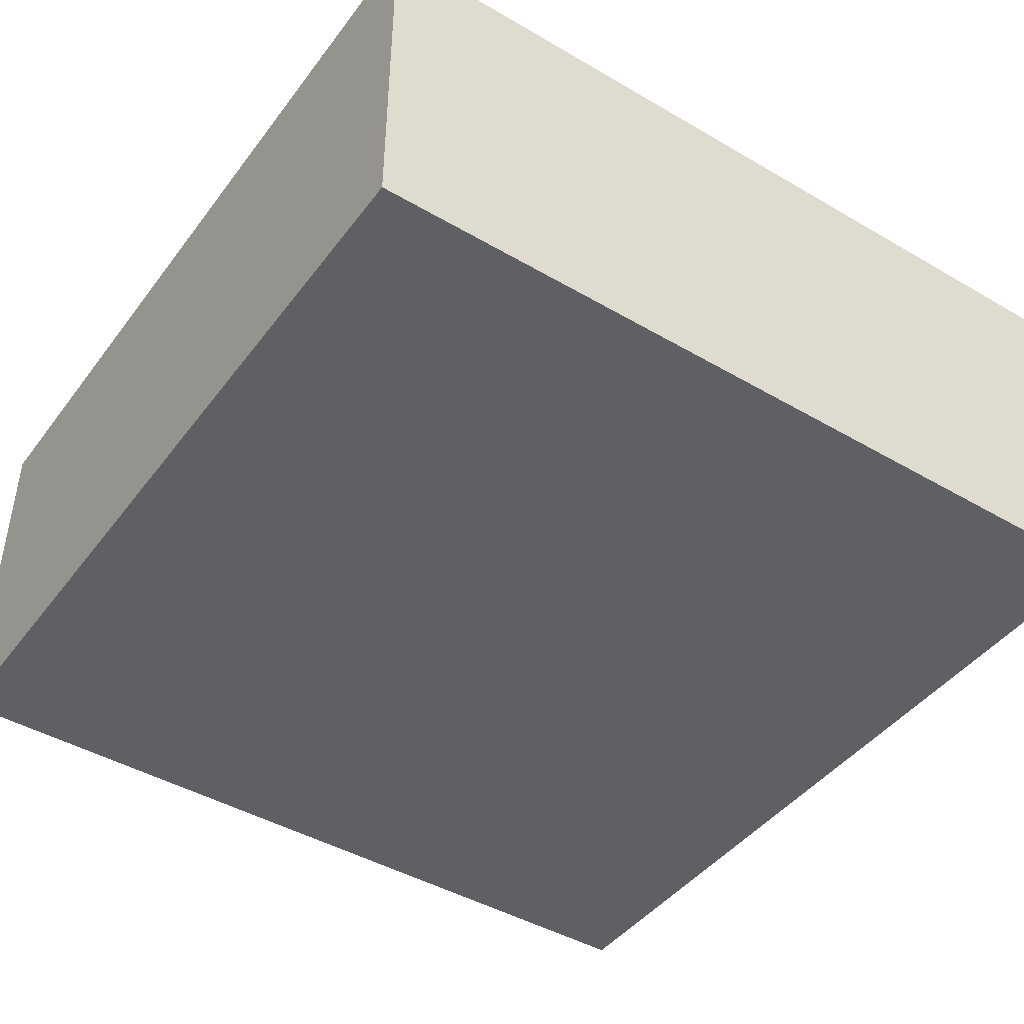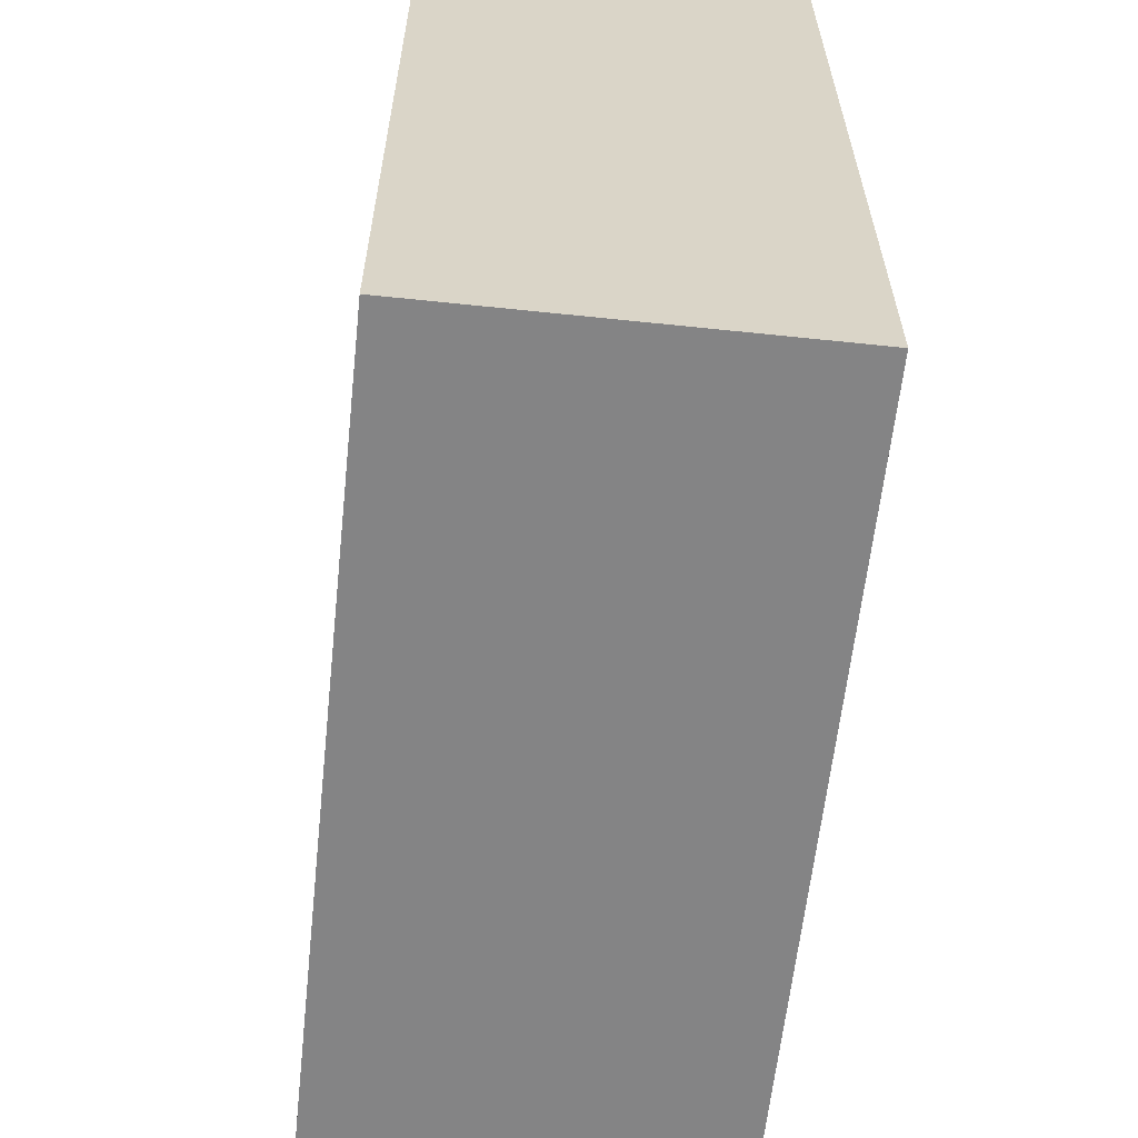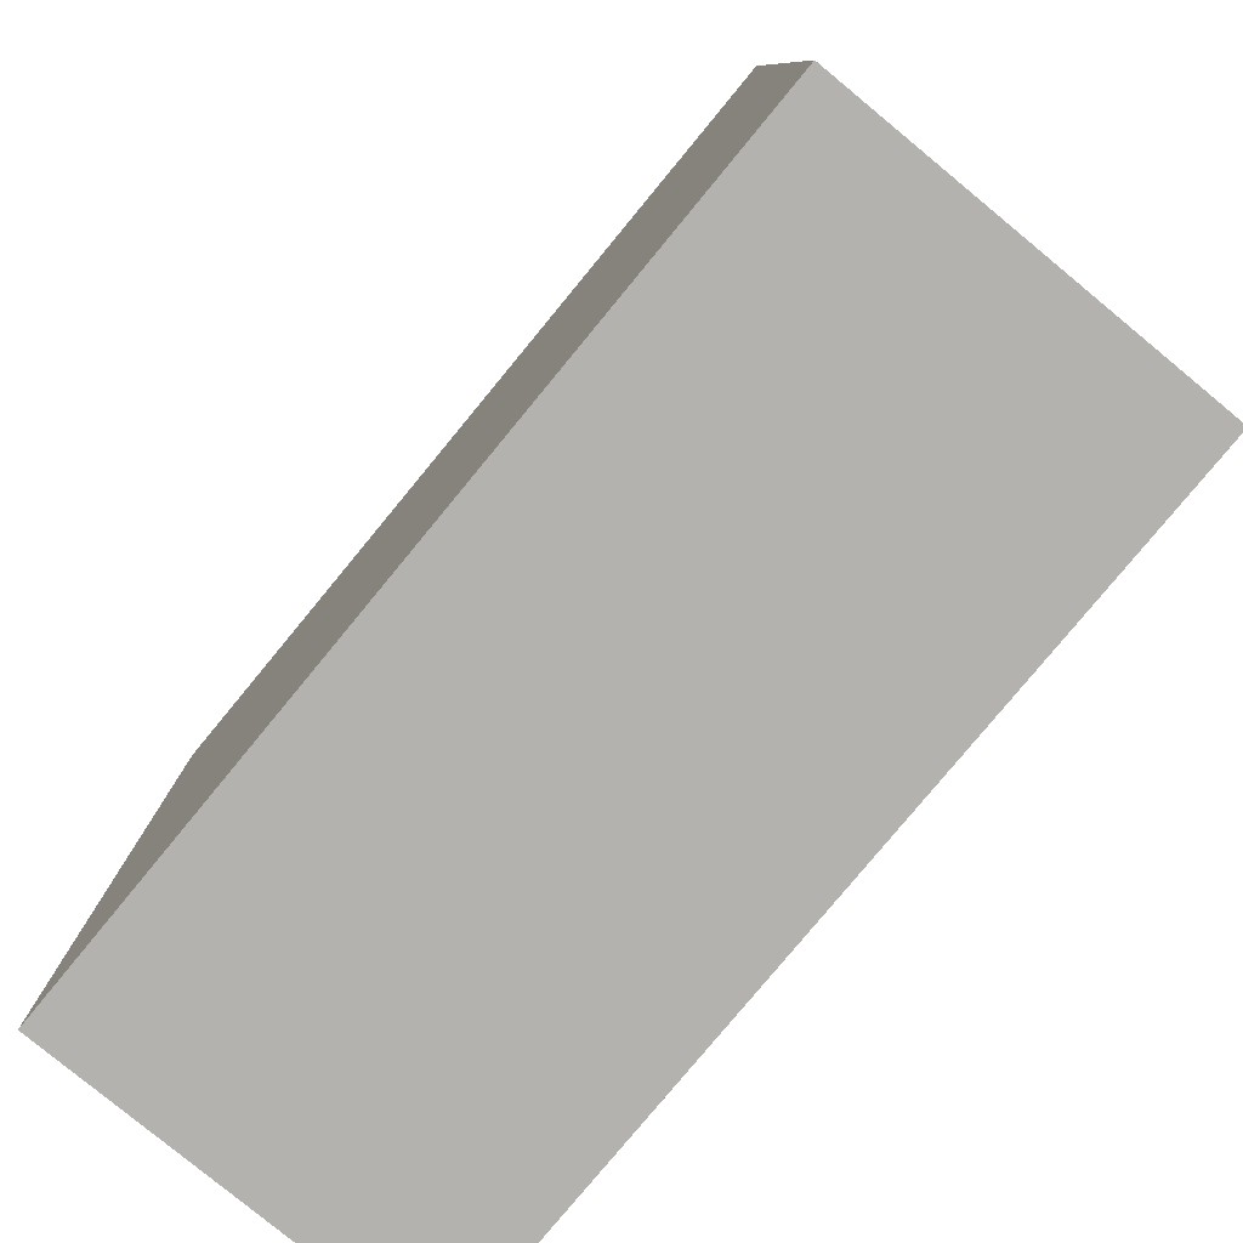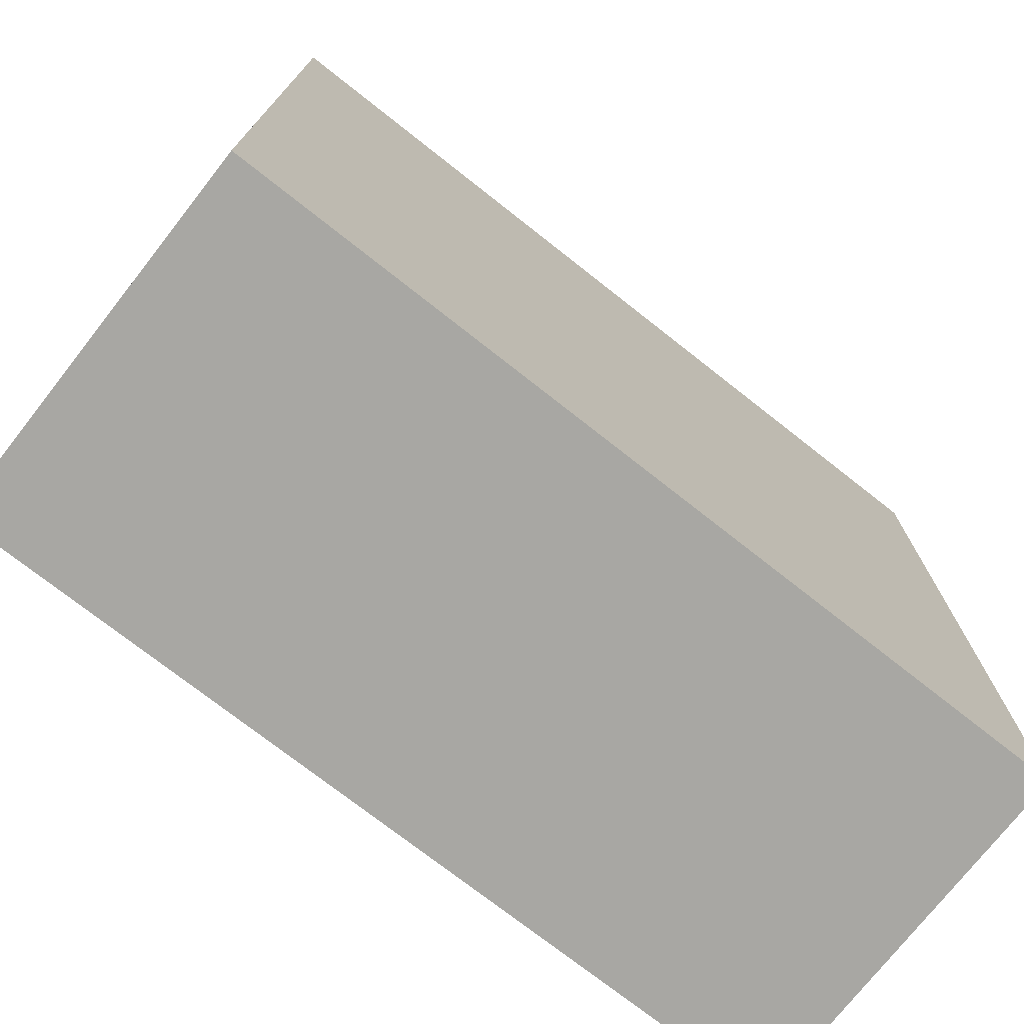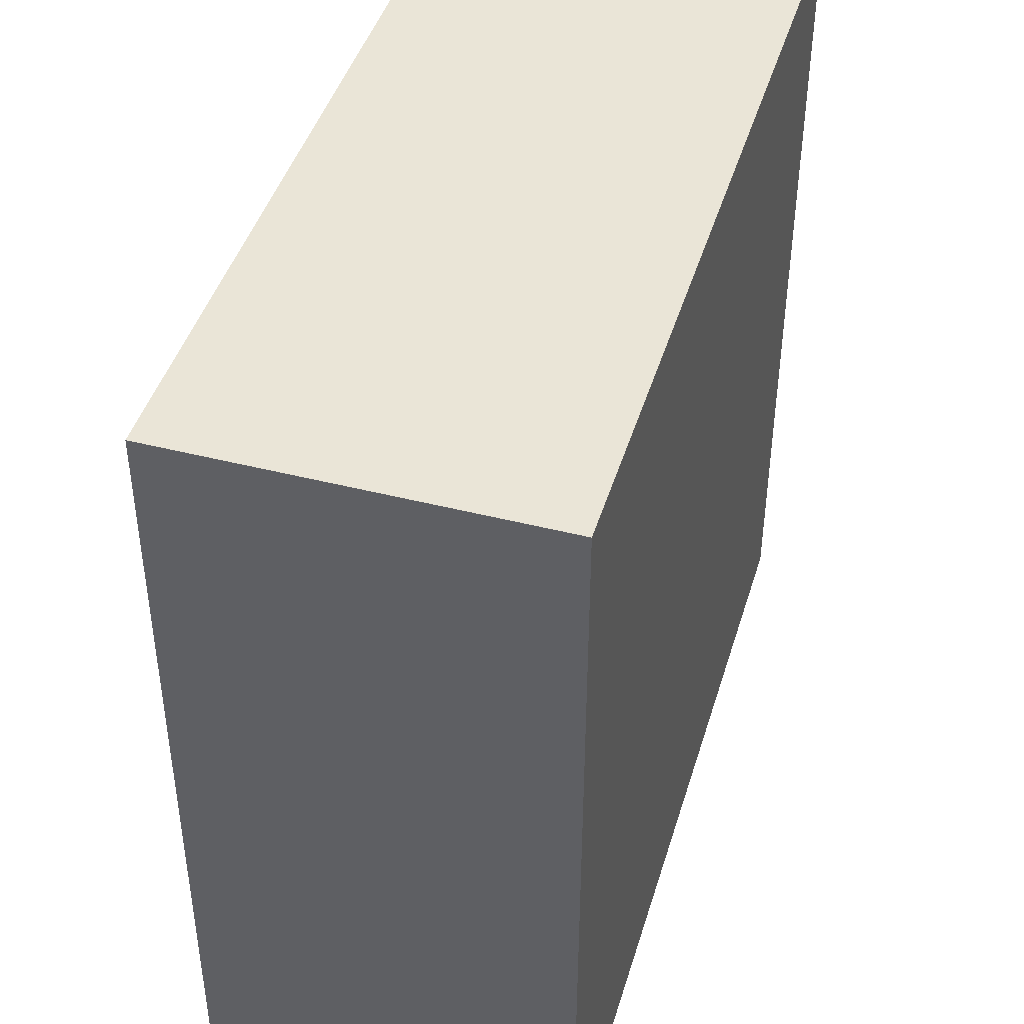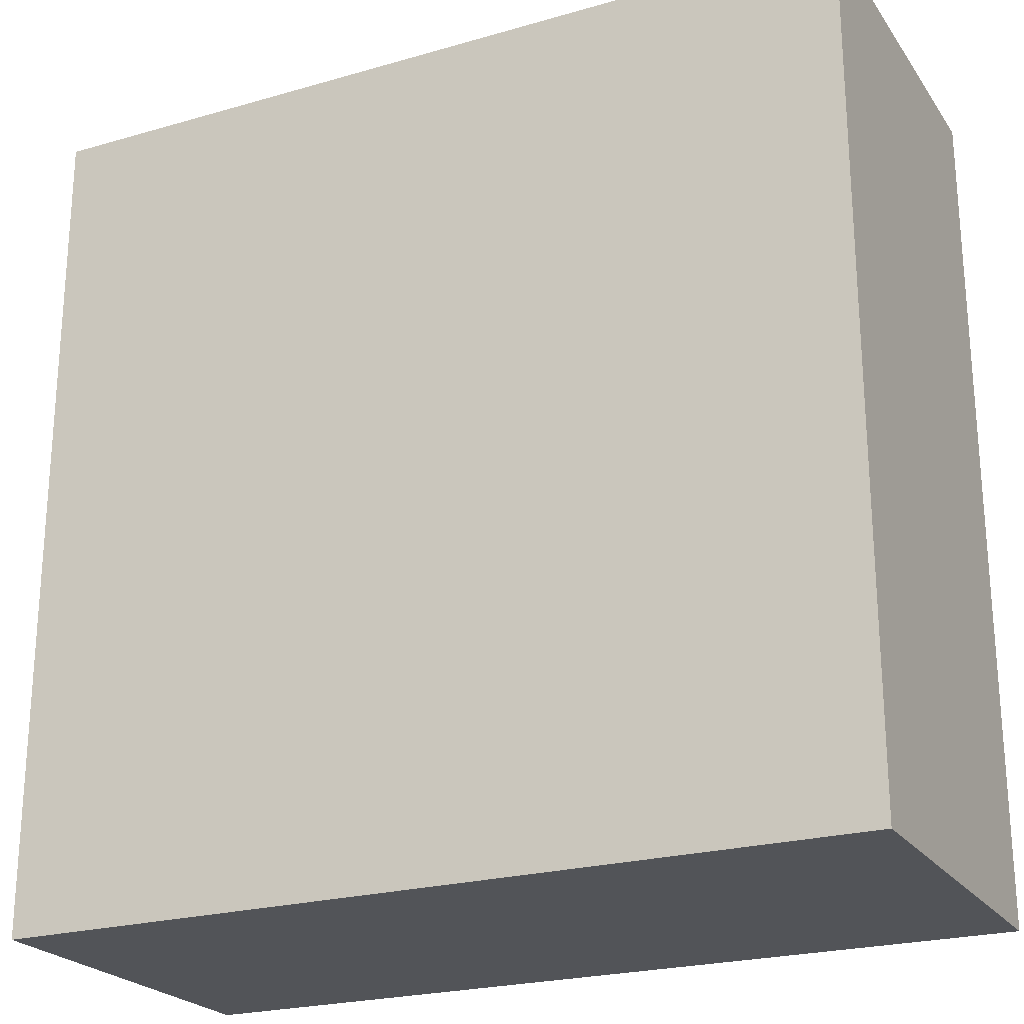
<metadata>
{"format":"obj","ext":"obj","renderer":"f3d","projection":"perspective","resolution":1024,"background":"white","views":[{"elev":-44.0,"azim":55.7,"up":"+Y"},{"elev":-61.5,"azim":-96.1,"up":"+Z"},{"elev":-79.7,"azim":-129.5,"up":"+Z"},{"elev":-74.5,"azim":-38.1,"up":"+Z"},{"elev":44.4,"azim":106.6,"up":"+Z"},{"elev":-23.3,"azim":-154.0,"up":"+Z"}]}
</metadata>
<code>
v 0.1439 -0.02921 0.1474
v 0.1439 -0.02982 0.011
v 0.1439 0.03019 0.01104
v 0.007576 0.03019 0.1474
v 0.007561 -0.03011 0.011
v 0.1439 0.03019 0.1474
v 0.00756 -0.02946 0.1474
v 0.007576 0.03019 0.01104
f 1 2 3
f 5 2 1
f 5 3 2
f 6 1 3
f 6 3 4
f 7 5 1
f 7 6 4
f 7 1 6
f 8 4 3
f 8 3 5
f 8 7 4
f 8 5 7

</code>
